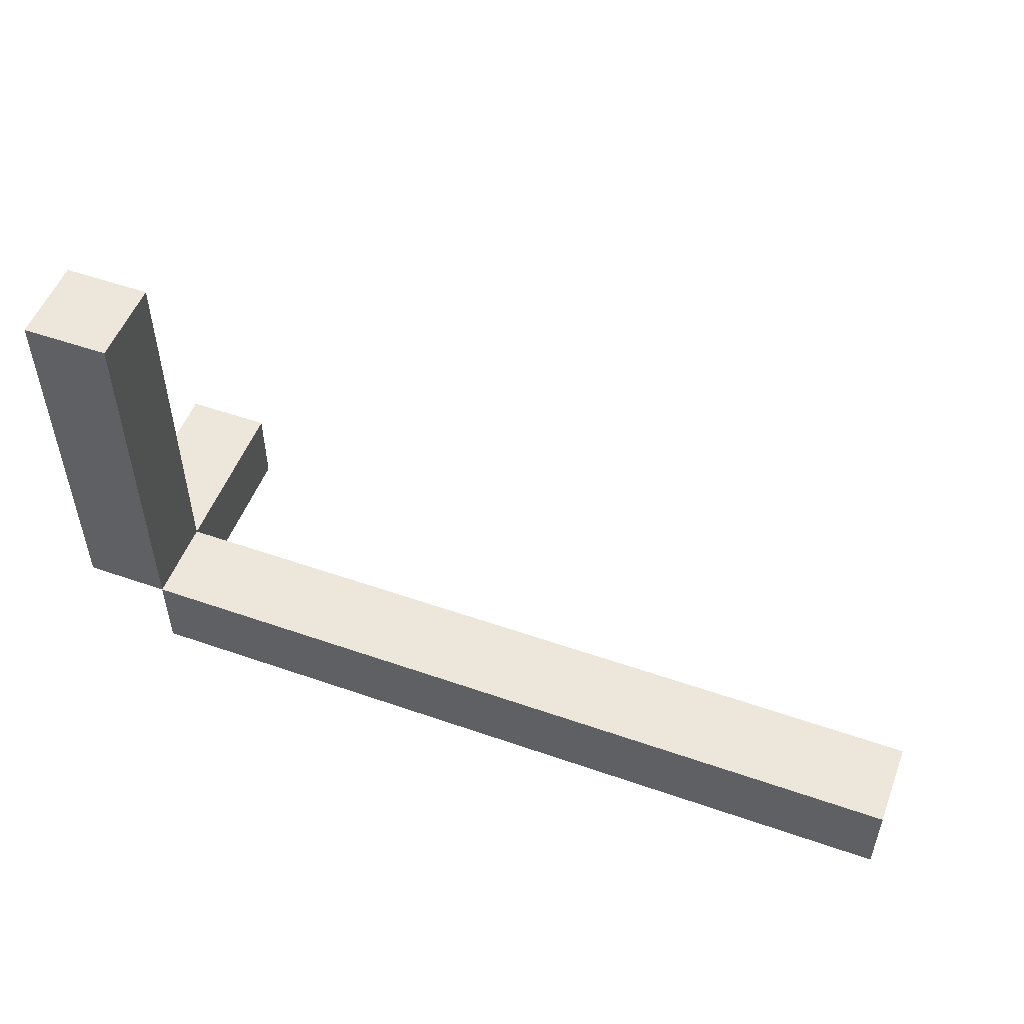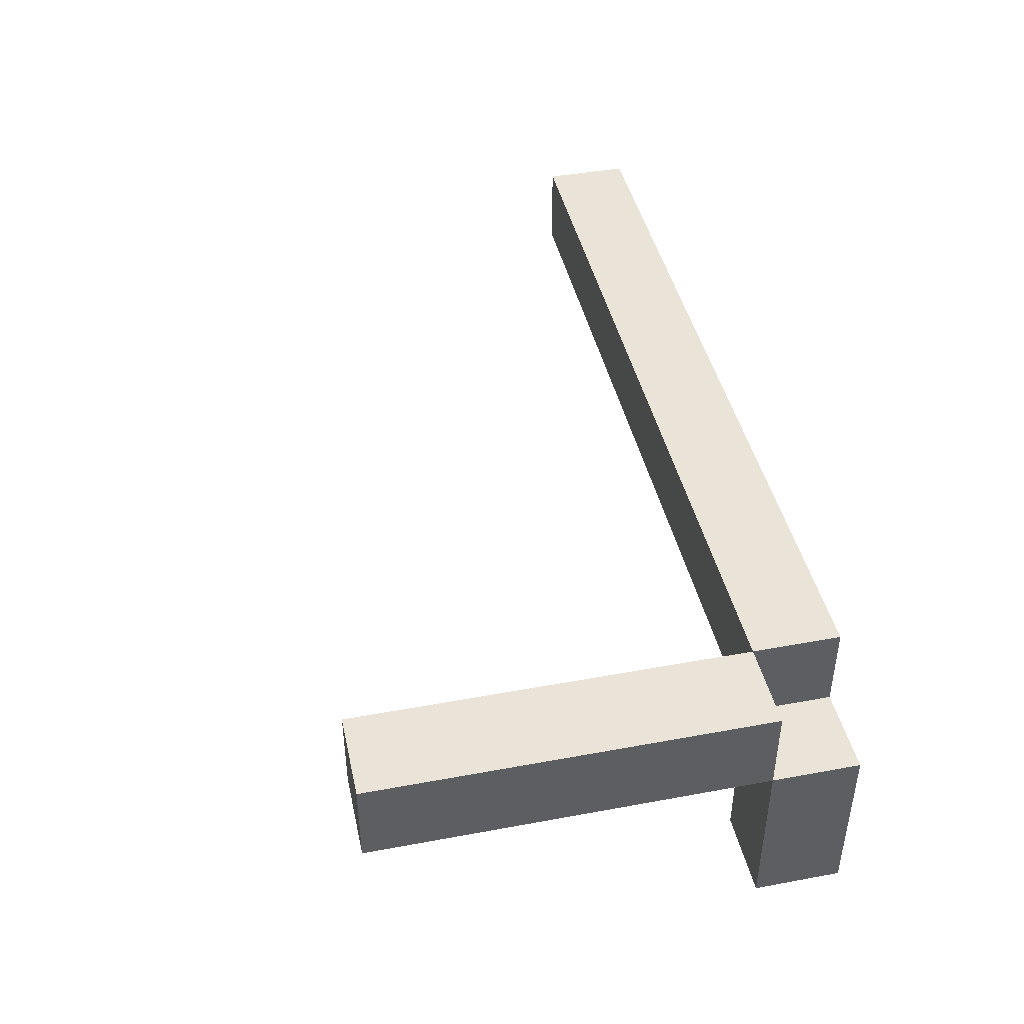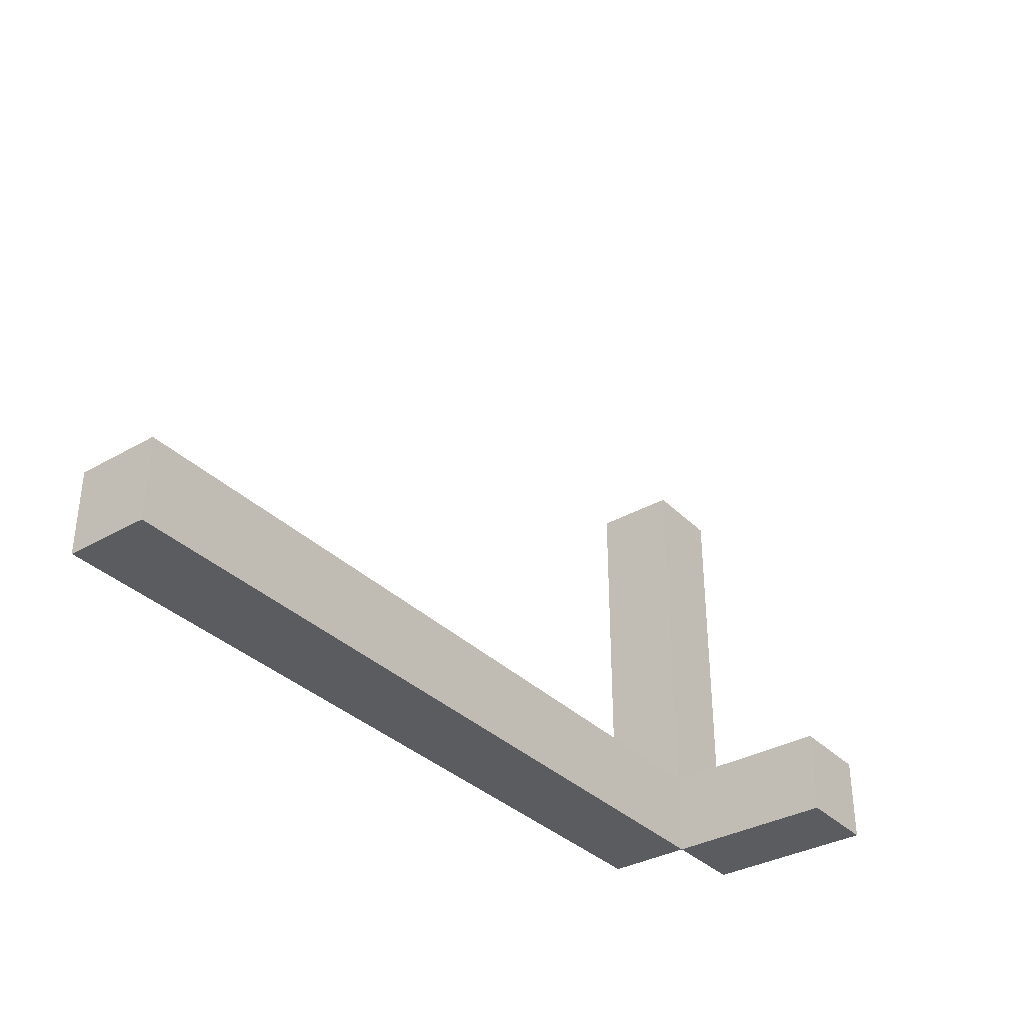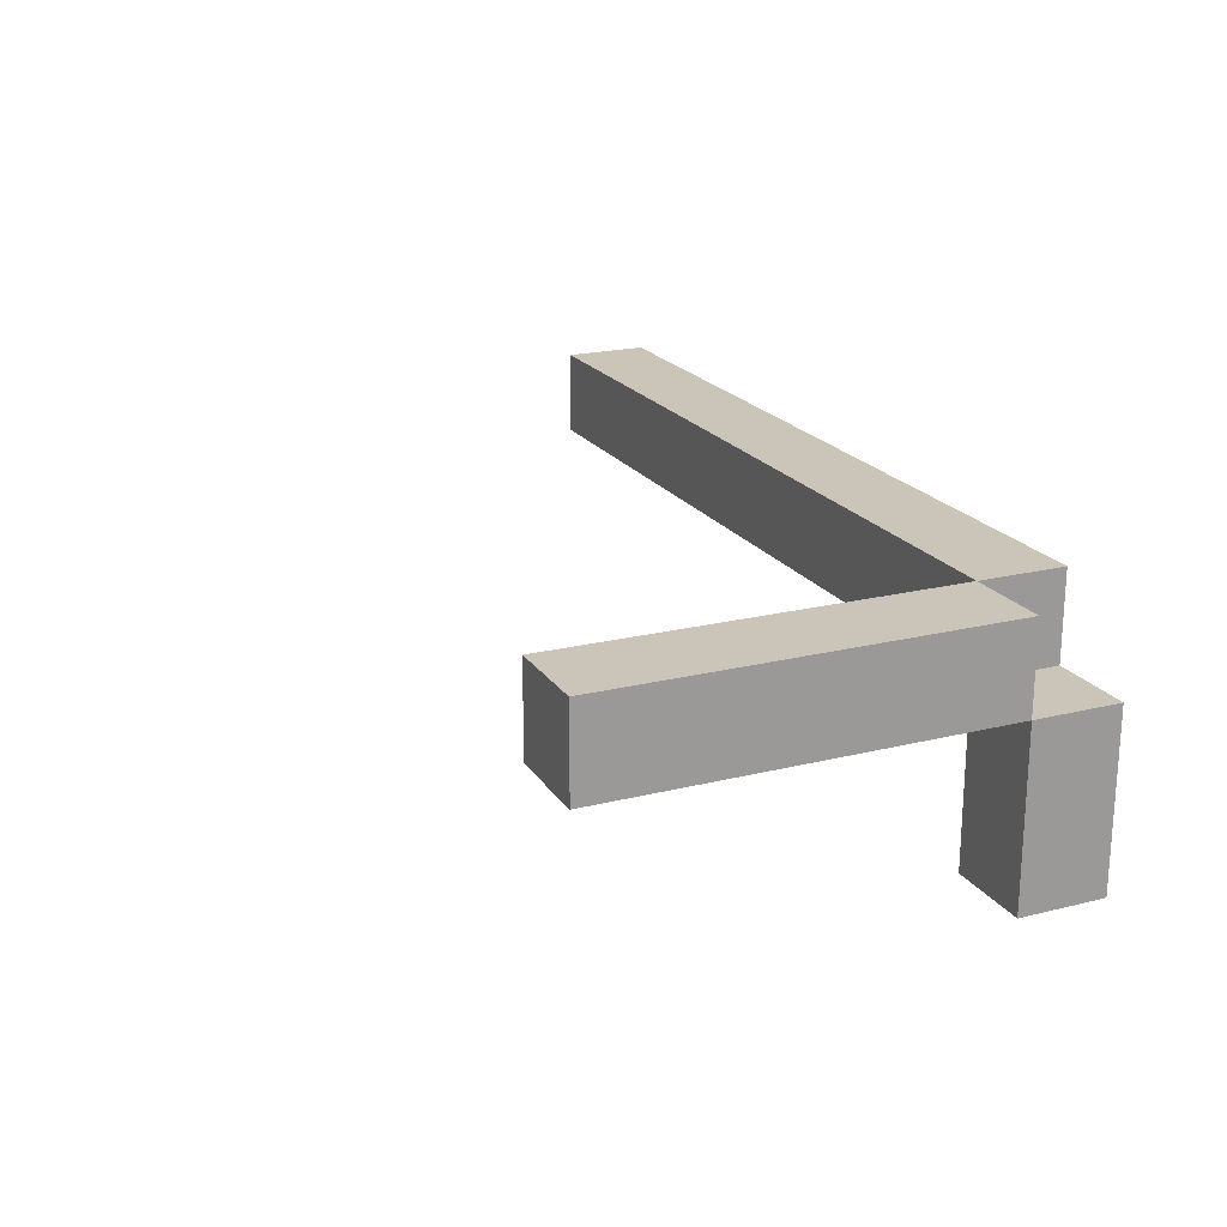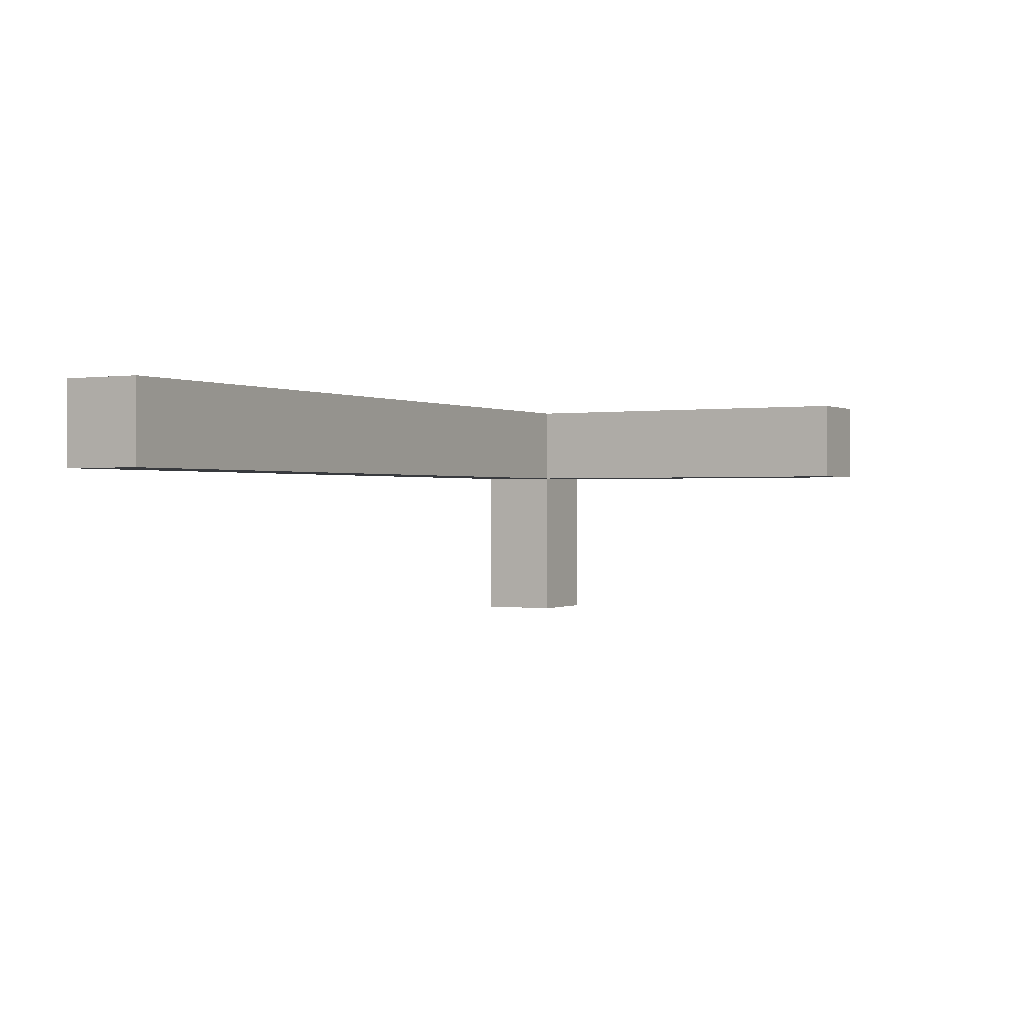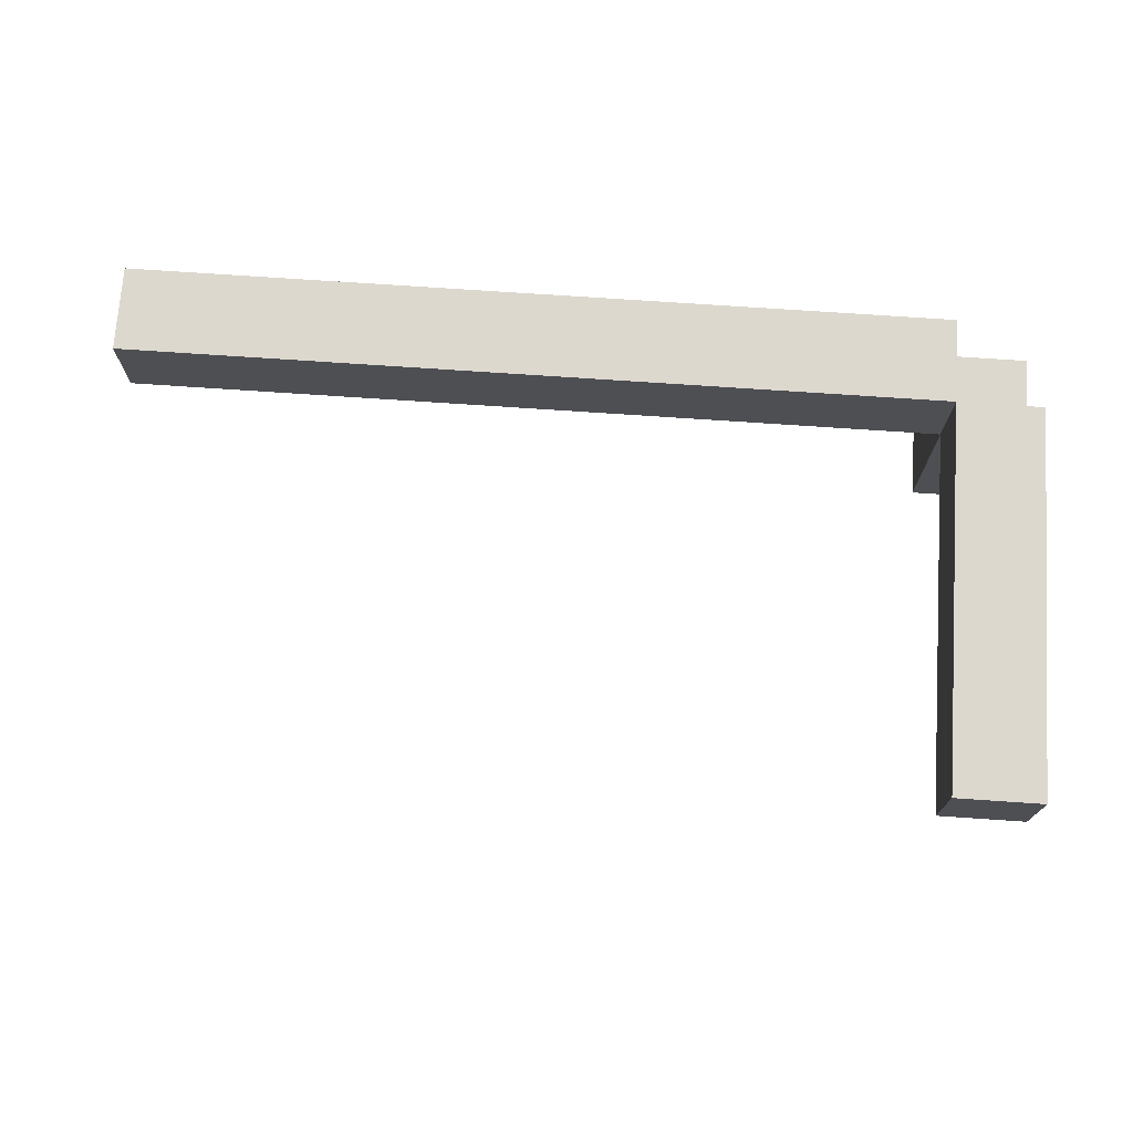
<metadata>
{"format":"obj","ext":"obj","renderer":"f3d","projection":"perspective","resolution":1024,"background":"white","views":[{"elev":52.3,"azim":20.6,"up":"+Y"},{"elev":43.5,"azim":-102.3,"up":"+Z"},{"elev":-34.6,"azim":127.5,"up":"+Y"},{"elev":20.5,"azim":-114.2,"up":"+Z"},{"elev":0.2,"azim":119.2,"up":"+Z"},{"elev":72.3,"azim":-176.1,"up":"+Z"}]}
</metadata>
<code>
o Cube_Cube.001
v 0.2 -0.2 0.2
v 0.2 0.2 0.2
v 0.2 -0.2 -0.2
v 0.2 0.2 -0.2
v 4 -0.2 0.2
v 4 0.2 0.2
v 4 -0.2 -0.2
v 4 0.2 -0.2
v -0.2 2 0.2
v 0.2 2 0.2
v -0.2 2 -0.2
v 0.2 2 -0.2
v -0.2 0.2 0.2
v 0.2 0.2 0.2
v -0.2 0.2 -0.2
v 0.2 0.2 -0.2
v 0.2 -0.2 -0.2
v 0.2 0.2 -0.2
v -0.2 -0.2 -0.2
v -0.2 0.2 -0.2
v 0.2 -0.2 -1
v 0.2 0.2 -1
v -0.2 -0.2 -1
v -0.2 0.2 -1
f 2 3 1
f 4 7 3
f 8 5 7
f 6 1 5
f 7 1 3
f 4 6 8
f 10 11 9
f 12 15 11
f 16 13 15
f 14 9 13
f 15 9 11
f 12 14 16
f 18 19 17
f 20 23 19
f 24 21 23
f 22 17 21
f 23 17 19
f 20 22 24
f 2 4 3
f 8 6 5
f 6 2 1
f 7 5 1
f 4 2 6
f 10 12 11
f 14 10 9
f 15 13 9
f 12 10 14
f 18 20 19
f 20 24 23
f 22 18 17
f 23 21 17
f 20 18 22
f 4 8 7
f 16 14 13
f 24 22 21
f 12 16 15

</code>
